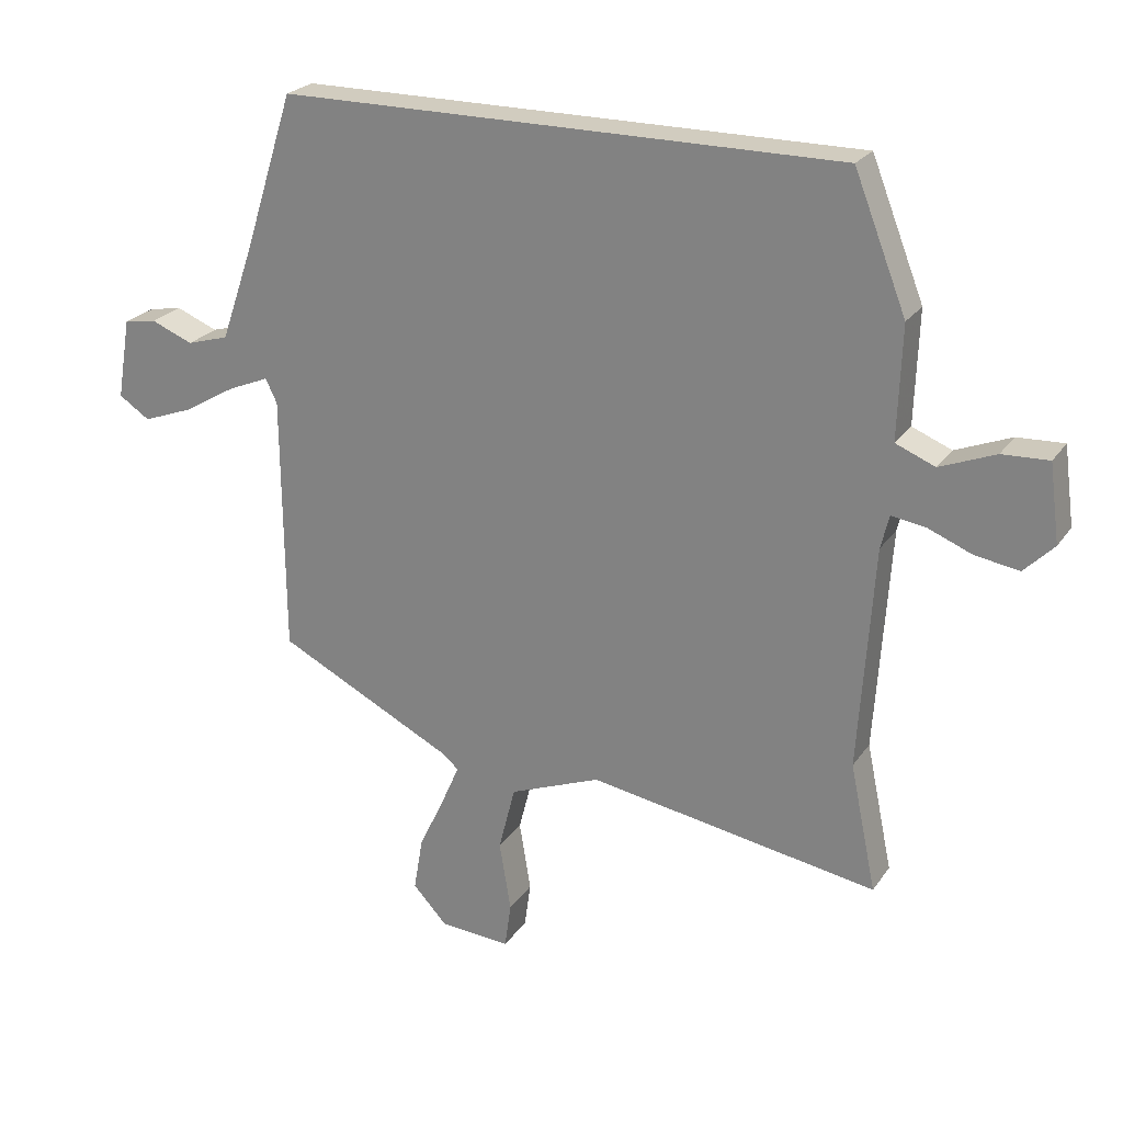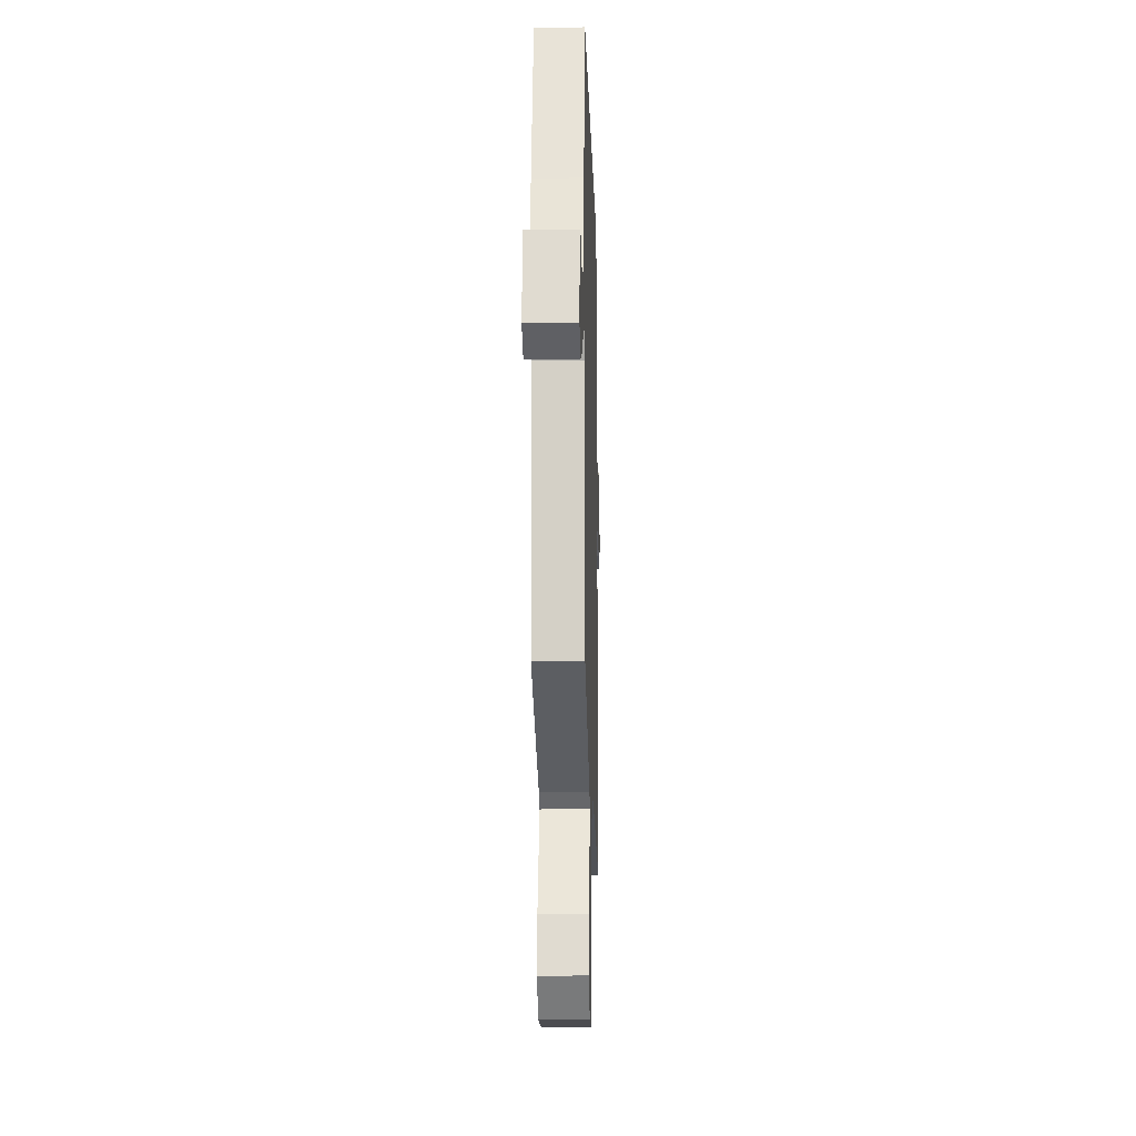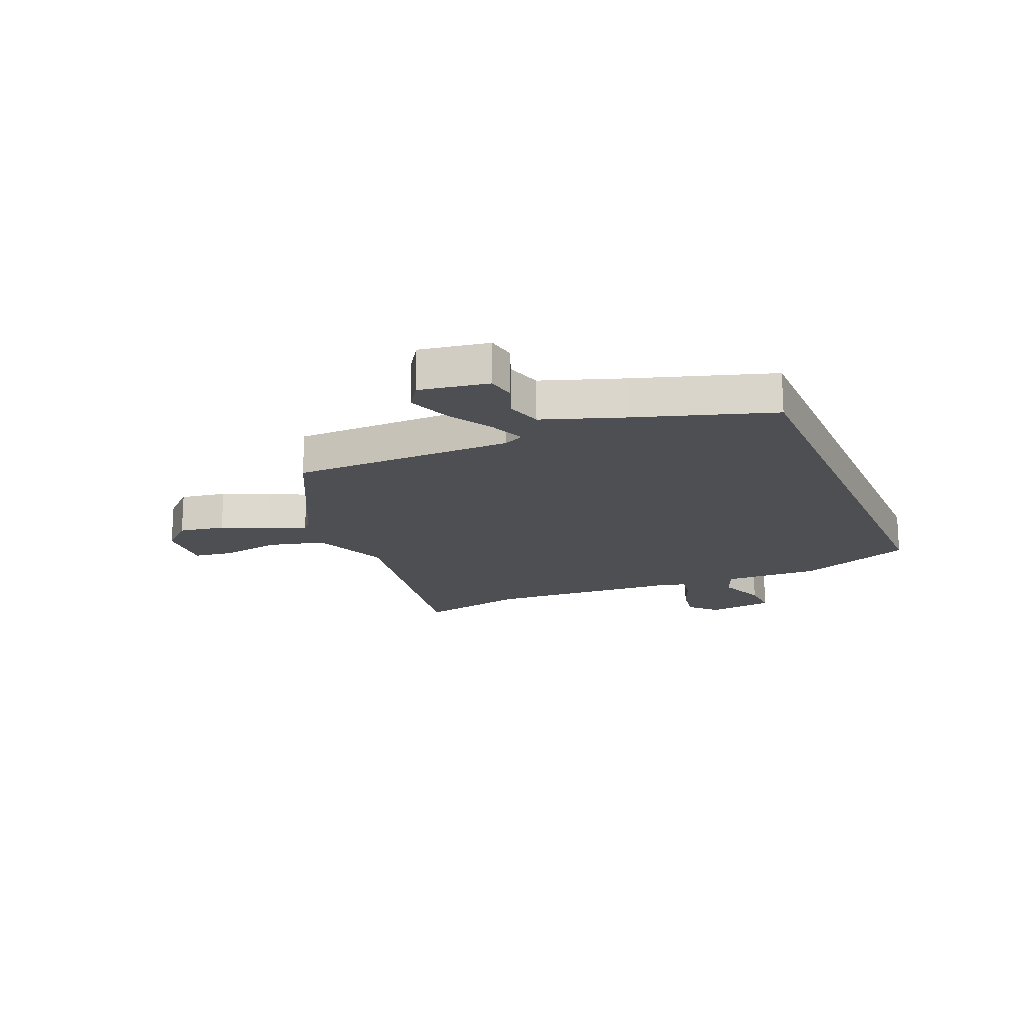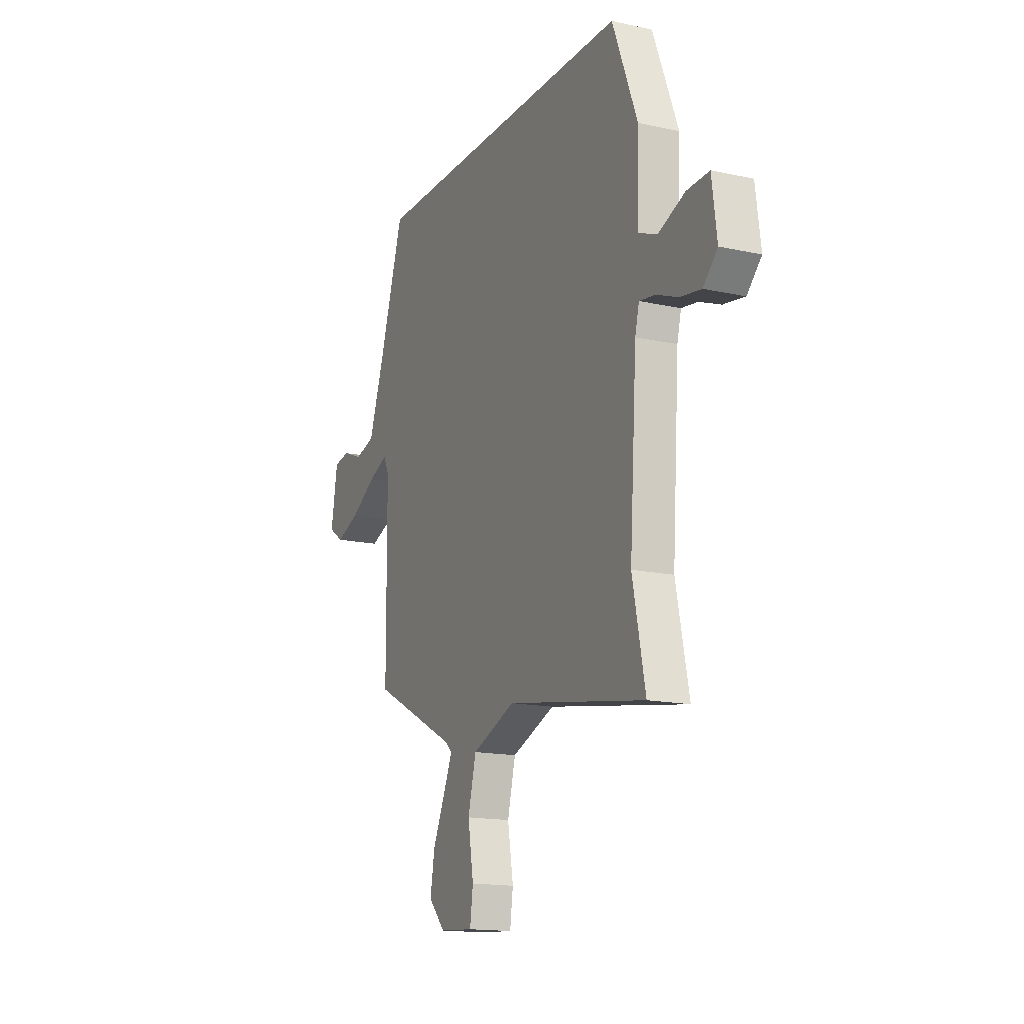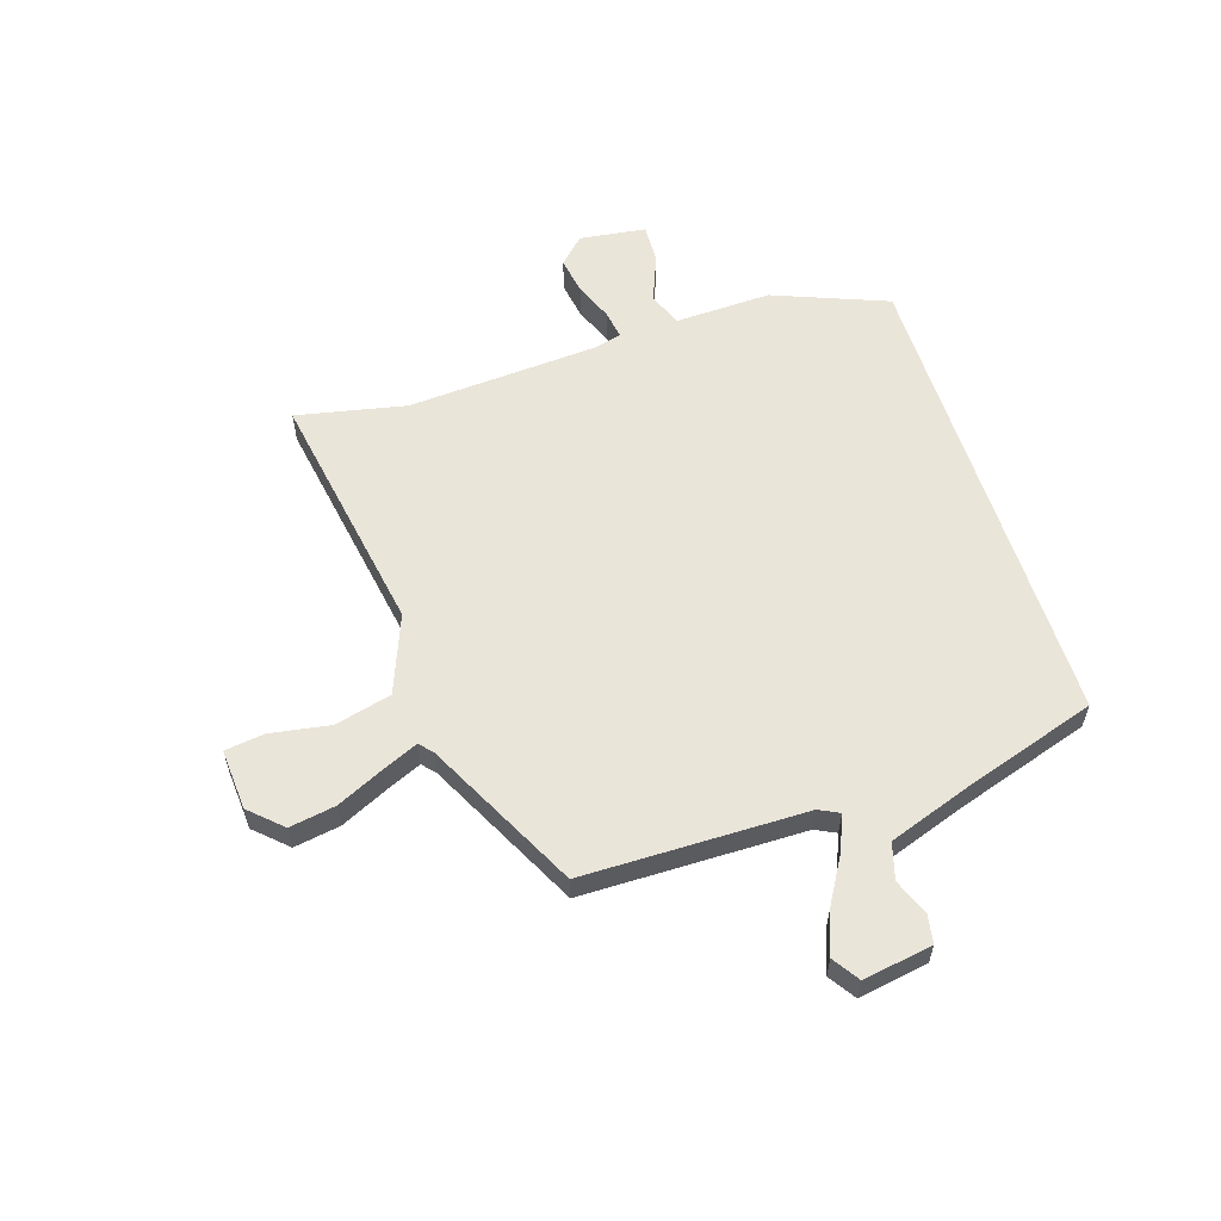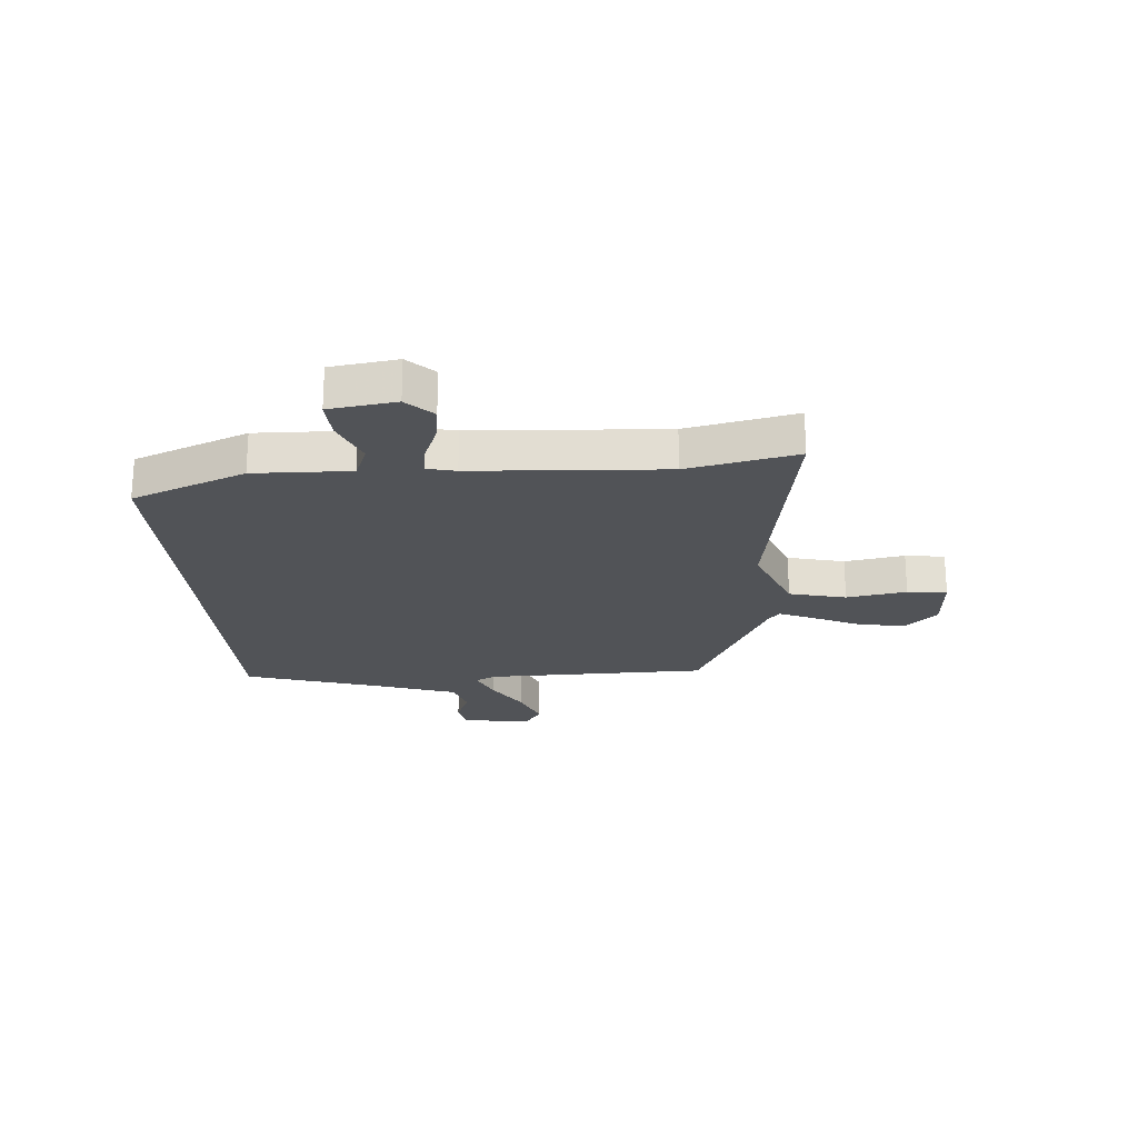
<metadata>
{"format":"obj","ext":"obj","renderer":"f3d","projection":"perspective","resolution":1024,"background":"white","views":[{"elev":23.8,"azim":26.0,"up":"+Z"},{"elev":-11.1,"azim":-88.4,"up":"+Z"},{"elev":-17.7,"azim":-66.9,"up":"+Y"},{"elev":-15.7,"azim":65.3,"up":"+Z"},{"elev":58.3,"azim":-107.7,"up":"+Y"},{"elev":-22.1,"azim":94.8,"up":"+Y"}]}
</metadata>
<code>
v 0.476 0.07 -0.384
v 0.517 0.07 -0.581
v 0.068 0.07 -0.505
v -0.073 0.07 -0.56
v -0.099 0.07 -0.662
v -0.081 0.07 -0.77
v -0.091 0.07 -0.841
v -0.201 0.07 -0.833
v -0.254 0.07 -0.776
v -0.24 0.07 -0.693
v -0.2 0.07 -0.608
v -0.172 0.07 -0.544
v -0.196 0.07 -0.523
v -0.471 0.07 -0.384
v -0.474 0.07 0.017
v -0.492 0.07 0.054
v -0.555 0.07 0.028
v -0.637 0.07 -0.02
v -0.715 0.07 -0.049
v -0.763 0.07 -0.017
v -0.742 0.07 0.108
v -0.691 0.07 0.117
v -0.626 0.07 0.091
v -0.561 0.07 0.11
v -0.51 0.07 0.256
v -0.432 0.07 0.5
v 0.437 0.07 0.5
v 0.518 0.07 0.294
v 0.512 0.07 0.12
v 0.573 0.07 0.095
v 0.659 0.07 0.129
v 0.731 0.07 0.132
v 0.747 0.07 0.012
v 0.701 0.07 -0.034
v 0.633 0.07 -0.023
v 0.564 0.07 0.005
v 0.512 0.07 0.013
v 0.499 0.07 -0.039
v 0.476 0 -0.384
v 0.517 0 -0.581
v 0.068 0 -0.505
v -0.073 0 -0.56
v -0.099 0 -0.662
v -0.081 0 -0.77
v -0.091 0 -0.841
v -0.201 0 -0.833
v -0.254 0 -0.776
v -0.24 0 -0.693
v -0.2 0 -0.608
v -0.172 0 -0.544
v -0.196 0 -0.523
v -0.471 0 -0.384
v -0.474 0 0.017
v -0.492 0 0.054
v -0.555 0 0.028
v -0.637 0 -0.02
v -0.715 0 -0.049
v -0.763 0 -0.017
v -0.742 0 0.108
v -0.691 0 0.117
v -0.626 0 0.091
v -0.561 0 0.11
v -0.51 0 0.256
v -0.432 0 0.5
v 0.437 0 0.5
v 0.518 0 0.294
v 0.512 0 0.12
v 0.573 0 0.095
v 0.659 0 0.129
v 0.731 0 0.132
v 0.747 0 0.012
v 0.701 0 -0.034
v 0.633 0 -0.023
v 0.564 0 0.005
v 0.512 0 0.013
v 0.499 0 -0.039
f 34 35 36
f 33 34 36
f 32 33 36
f 31 32 36
f 30 31 36
f 29 30 36 37
f 27 28 29
f 26 27 29
f 25 26 29
f 29 37 38
f 25 29 38
f 24 25 38
f 21 22 23
f 20 21 23
f 19 20 23
f 18 19 23
f 17 18 23
f 16 17 23 24
f 13 14 15
f 12 13 15 16
f 9 10 11
f 8 9 11
f 7 8 11
f 6 7 11
f 5 6 11
f 4 5 11 12
f 3 4 12 16
f 1 2 3 16
f 1 16 24 38
f 74 73 72
f 74 72 71
f 74 71 70
f 74 70 69
f 74 69 68
f 75 74 68 67
f 67 66 65
f 67 65 64
f 67 64 63
f 76 75 67
f 76 67 63
f 76 63 62
f 61 60 59
f 61 59 58
f 61 58 57
f 61 57 56
f 61 56 55
f 62 61 55 54
f 53 52 51
f 54 53 51 50
f 49 48 47
f 49 47 46
f 49 46 45
f 49 45 44
f 49 44 43
f 50 49 43 42
f 54 50 42 41
f 54 41 40 39
f 76 62 54 39
f 1 39 40 2
f 2 40 41 3
f 3 41 42 4
f 4 42 43 5
f 5 43 44 6
f 6 44 45 7
f 7 45 46 8
f 8 46 47 9
f 9 47 48 10
f 10 48 49 11
f 11 49 50 12
f 12 50 51 13
f 13 51 52 14
f 14 52 53 15
f 15 53 54 16
f 16 54 55 17
f 17 55 56 18
f 18 56 57 19
f 19 57 58 20
f 20 58 59 21
f 21 59 60 22
f 22 60 61 23
f 23 61 62 24
f 24 62 63 25
f 25 63 64 26
f 26 64 65 27
f 27 65 66 28
f 28 66 67 29
f 29 67 68 30
f 30 68 69 31
f 31 69 70 32
f 32 70 71 33
f 33 71 72 34
f 34 72 73 35
f 35 73 74 36
f 36 74 75 37
f 37 75 76 38
f 38 76 39 1

</code>
